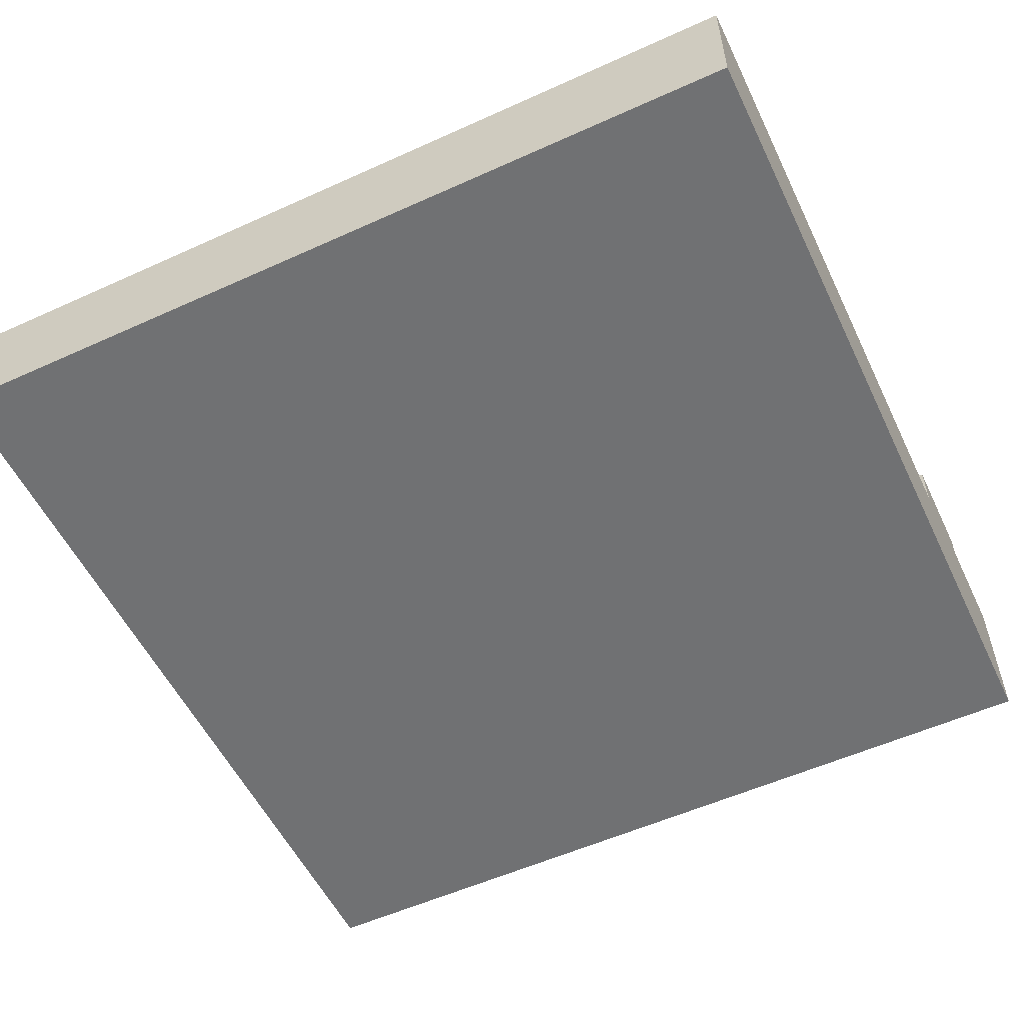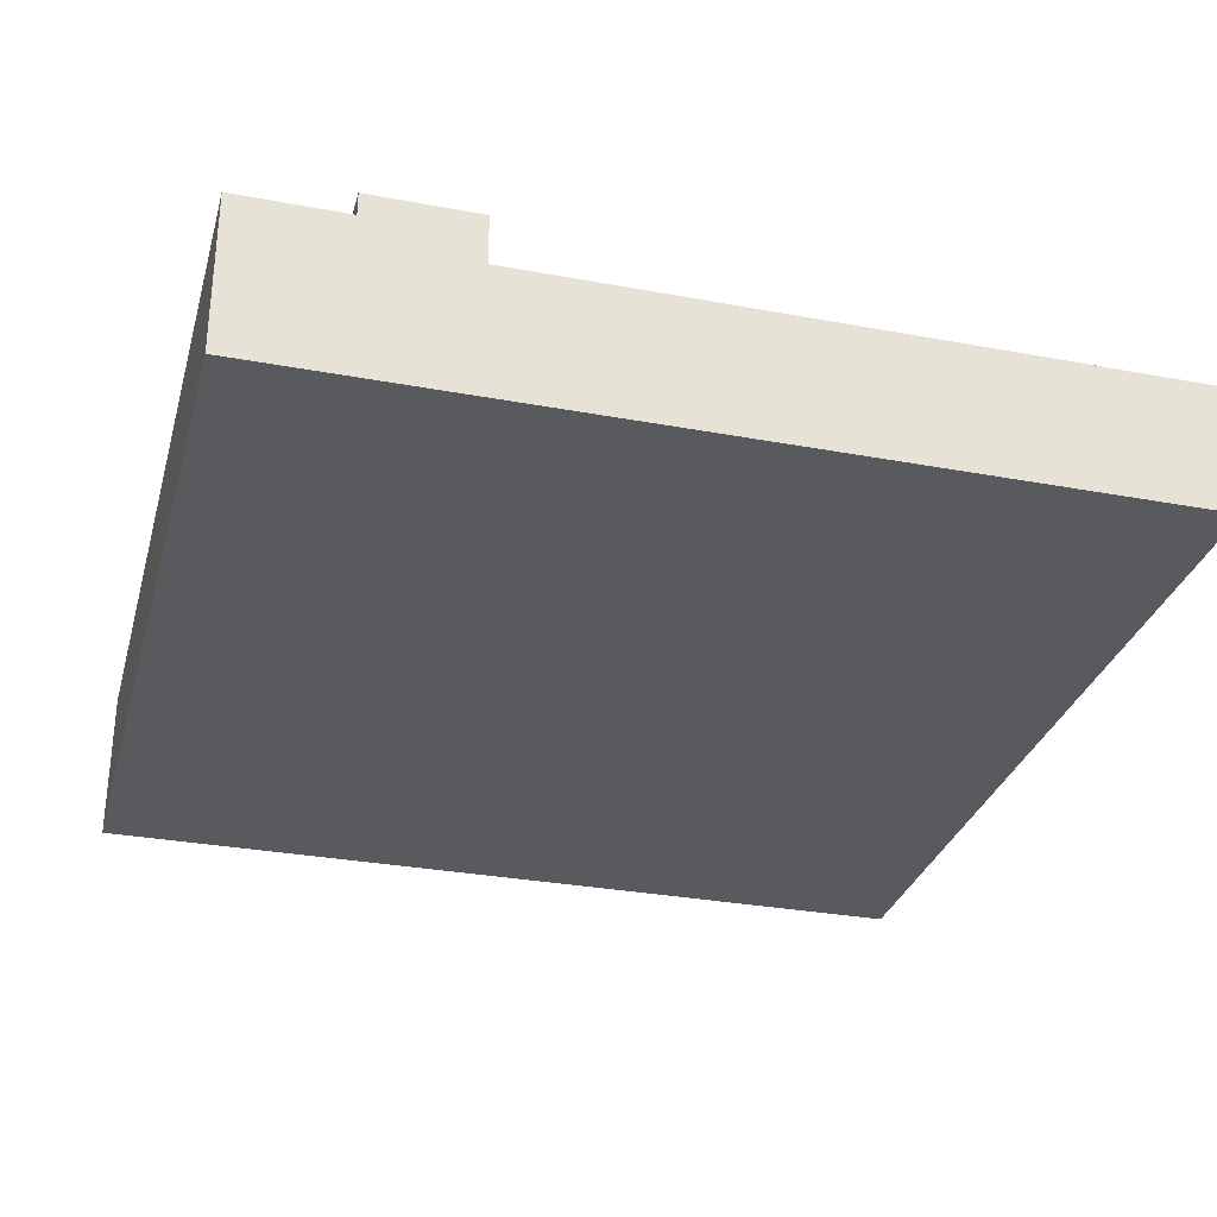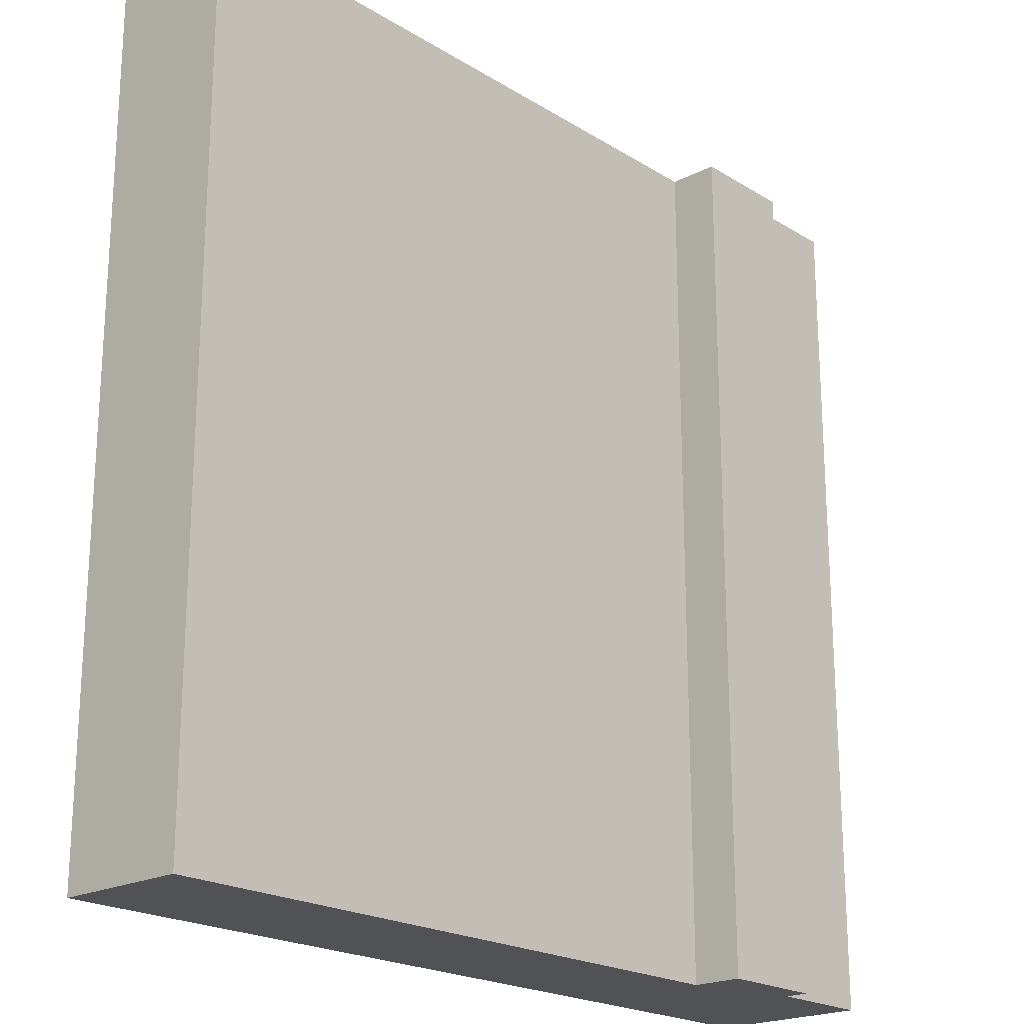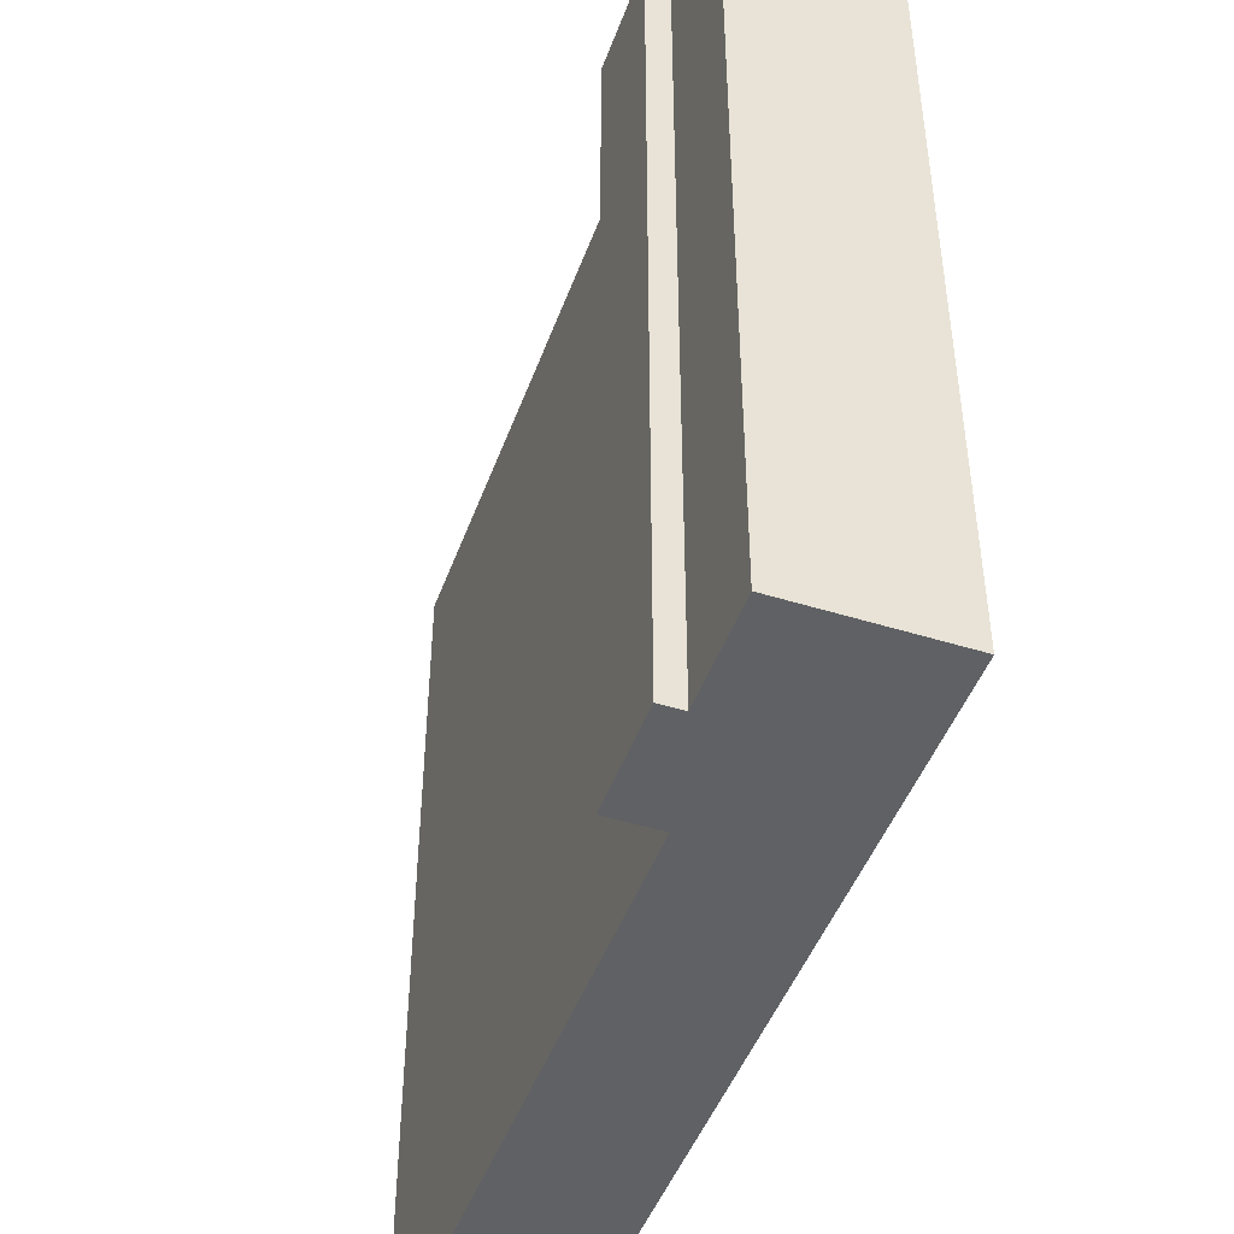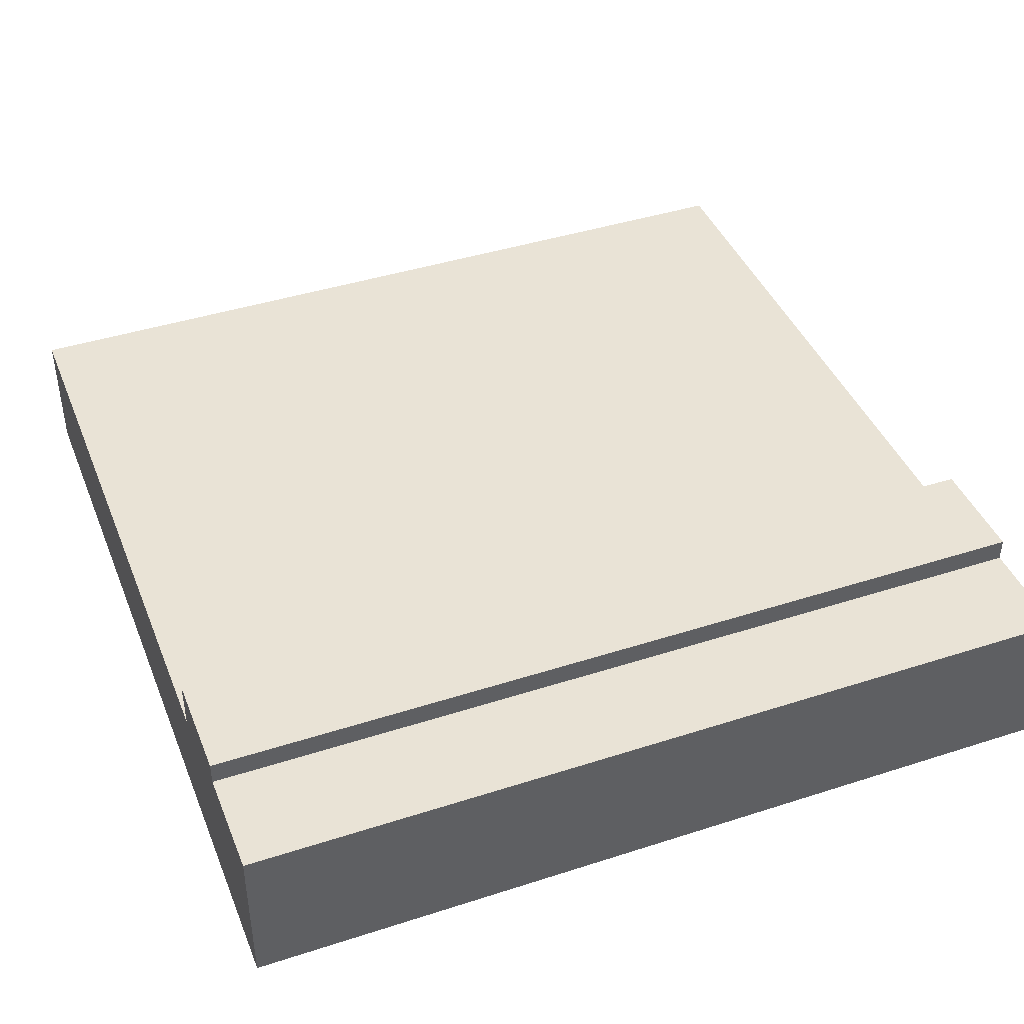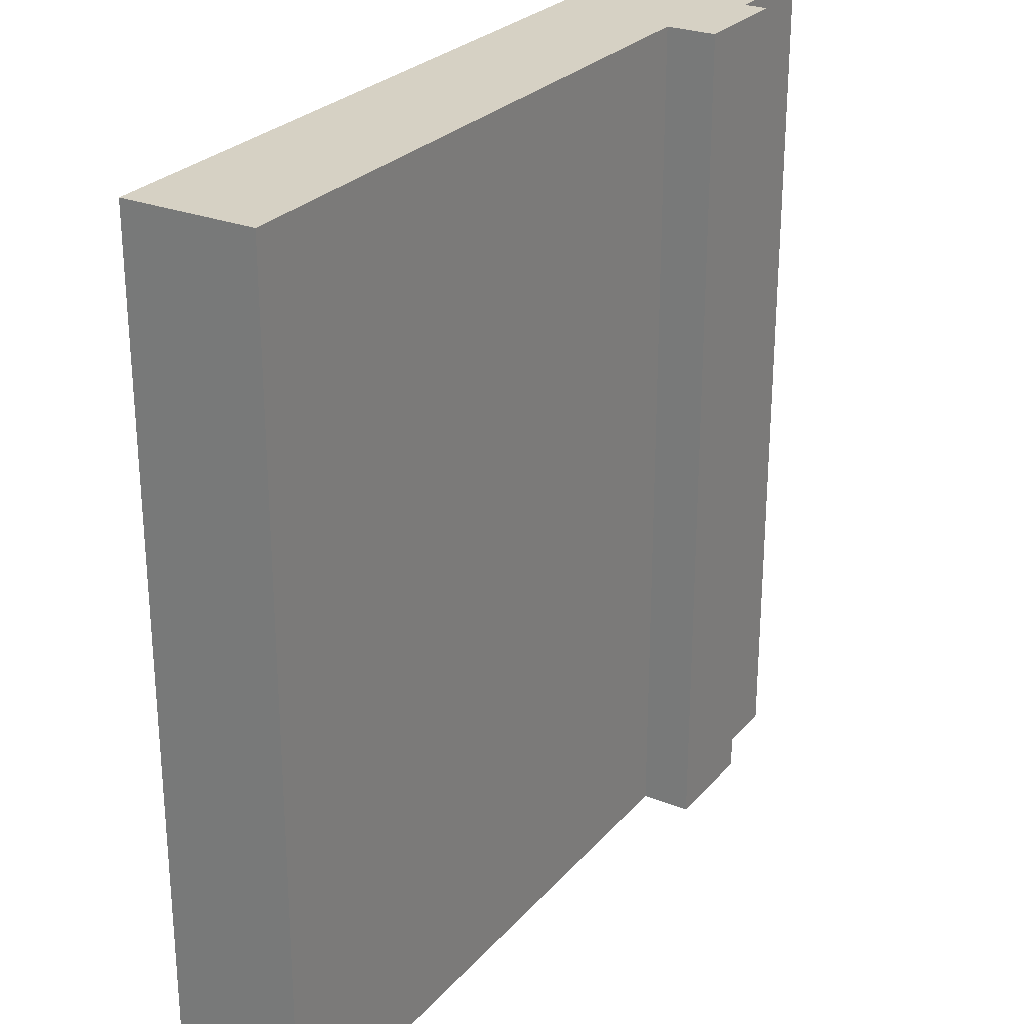
<metadata>
{"format":"obj","ext":"obj","renderer":"f3d","projection":"perspective","resolution":1024,"background":"white","views":[{"elev":-55.2,"azim":115.5,"up":"+Y"},{"elev":-30.8,"azim":-15.0,"up":"+Y"},{"elev":-21.0,"azim":132.4,"up":"+Z"},{"elev":-46.6,"azim":-109.5,"up":"+Z"},{"elev":42.3,"azim":-111.1,"up":"+Y"},{"elev":26.6,"azim":121.5,"up":"+Z"}]}
</metadata>
<code>
o Mesh1_Group1_Model.249
v 3 0.455 0
v 1.875 0.455 0
v 1.875 0 0
v 3 0 0
v 3 0.455 -3
v 1.875 0.455 -3
v 3 0 -3
v 1.875 0 -3
v 0.75 0 0
v 0.375 0 0
v 0 0 0
v 0 0 -3
v 0.375 0 -3
v 0.75 0 -3
v 0 0.55 -3
v 0.375 0.55 -3
v 0 0.55 0
v 0.375 0.55 0
v 0.75 0.455 0
v 0.75 0.455 -3
v 0.375 0.63 -3
v 0.75 0.63 -3
v 0.375 0.63 0
v 0.75 0.63 0
f 2 4 1
f 6 1 5
f 8 5 7
f 1 7 5
f 2 3 4
f 6 2 1
f 8 6 5
f 1 4 7
f 10 11 12
f 16 12 15
f 18 15 17
f 10 17 11
f 11 15 12
f 8 7 4
f 3 9 14
f 9 10 14
f 8 4 3
f 12 13 10
f 13 14 10
f 14 8 3
f 16 13 12
f 18 16 15
f 10 18 17
f 11 17 15
f 3 19 9
f 2 20 19
f 6 14 20
f 3 2 19
f 2 6 20
f 6 8 14
f 20 16 22
f 19 24 18
f 18 21 16
f 21 24 22
f 22 19 20
f 20 14 13
f 13 16 20
f 16 21 22
f 24 23 18
f 18 10 19
f 10 9 19
f 18 23 21
f 21 23 24
f 22 24 19

</code>
